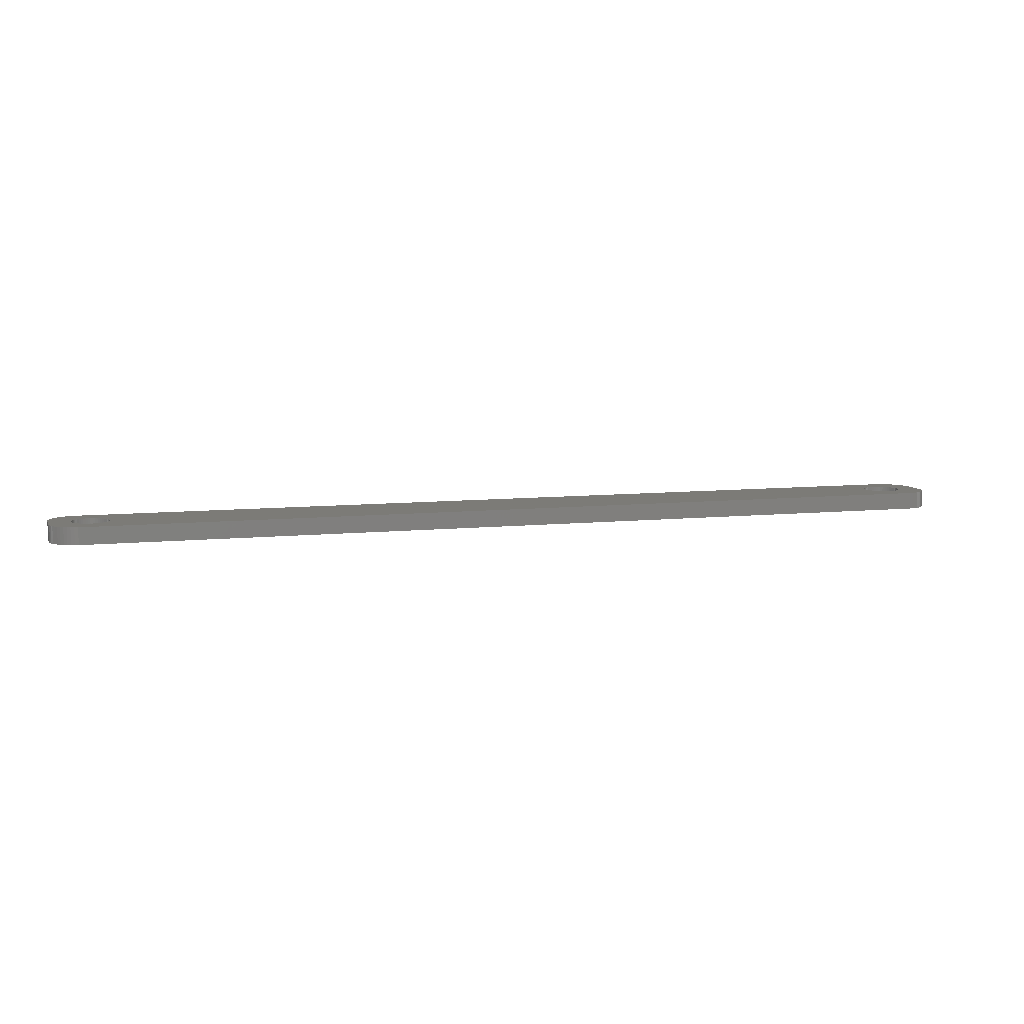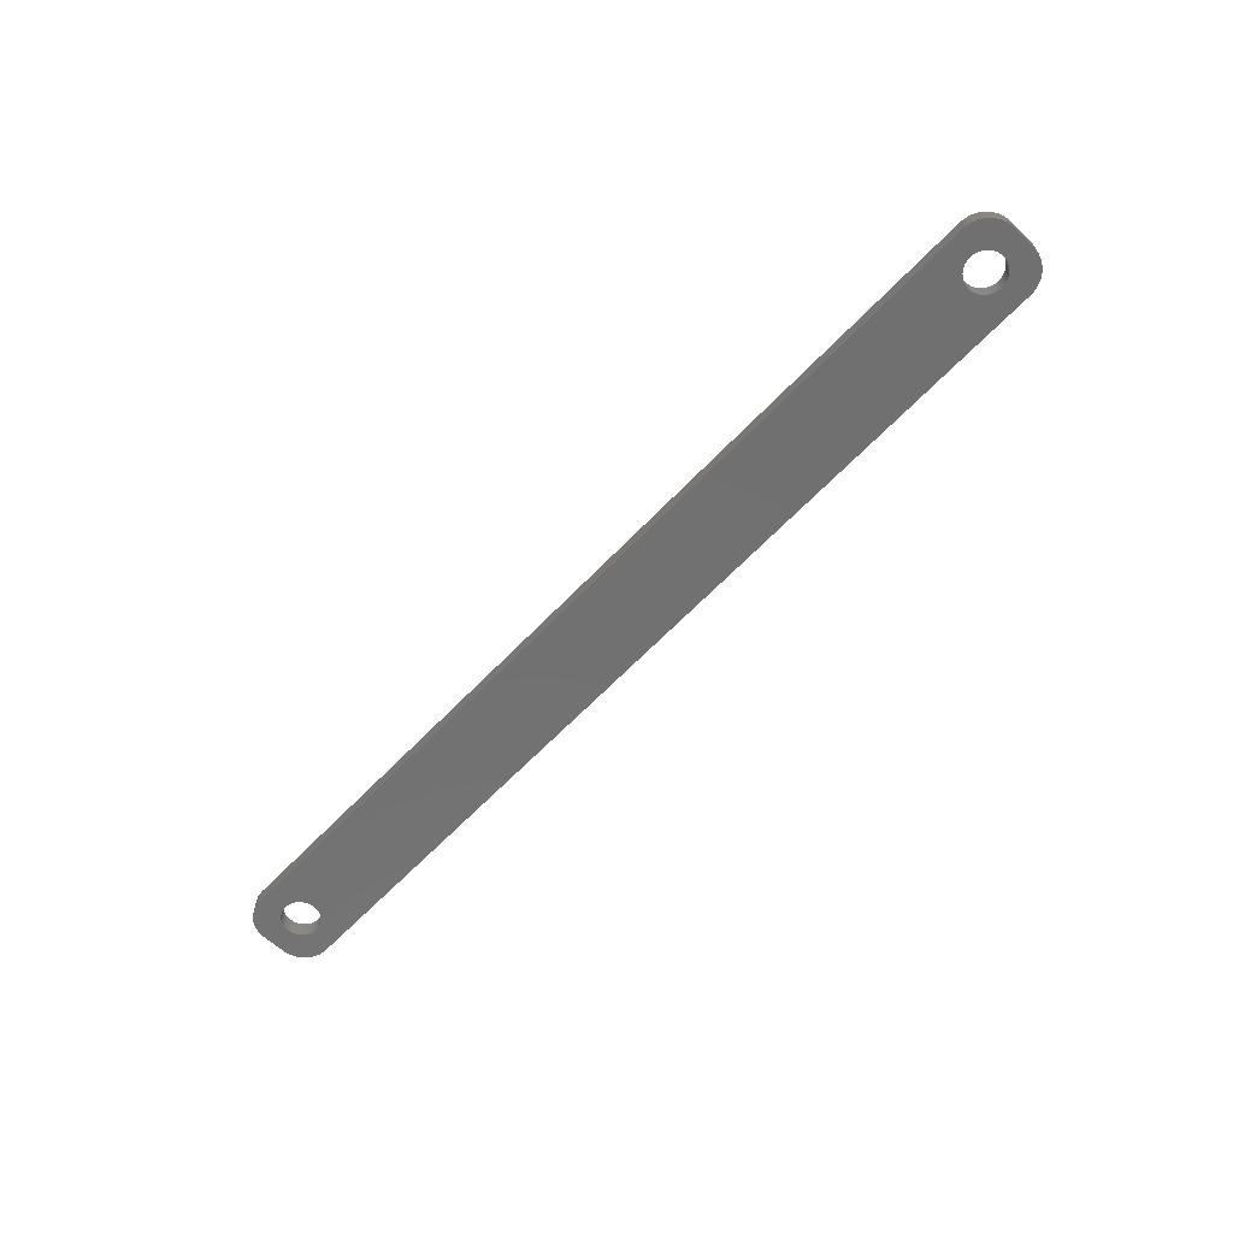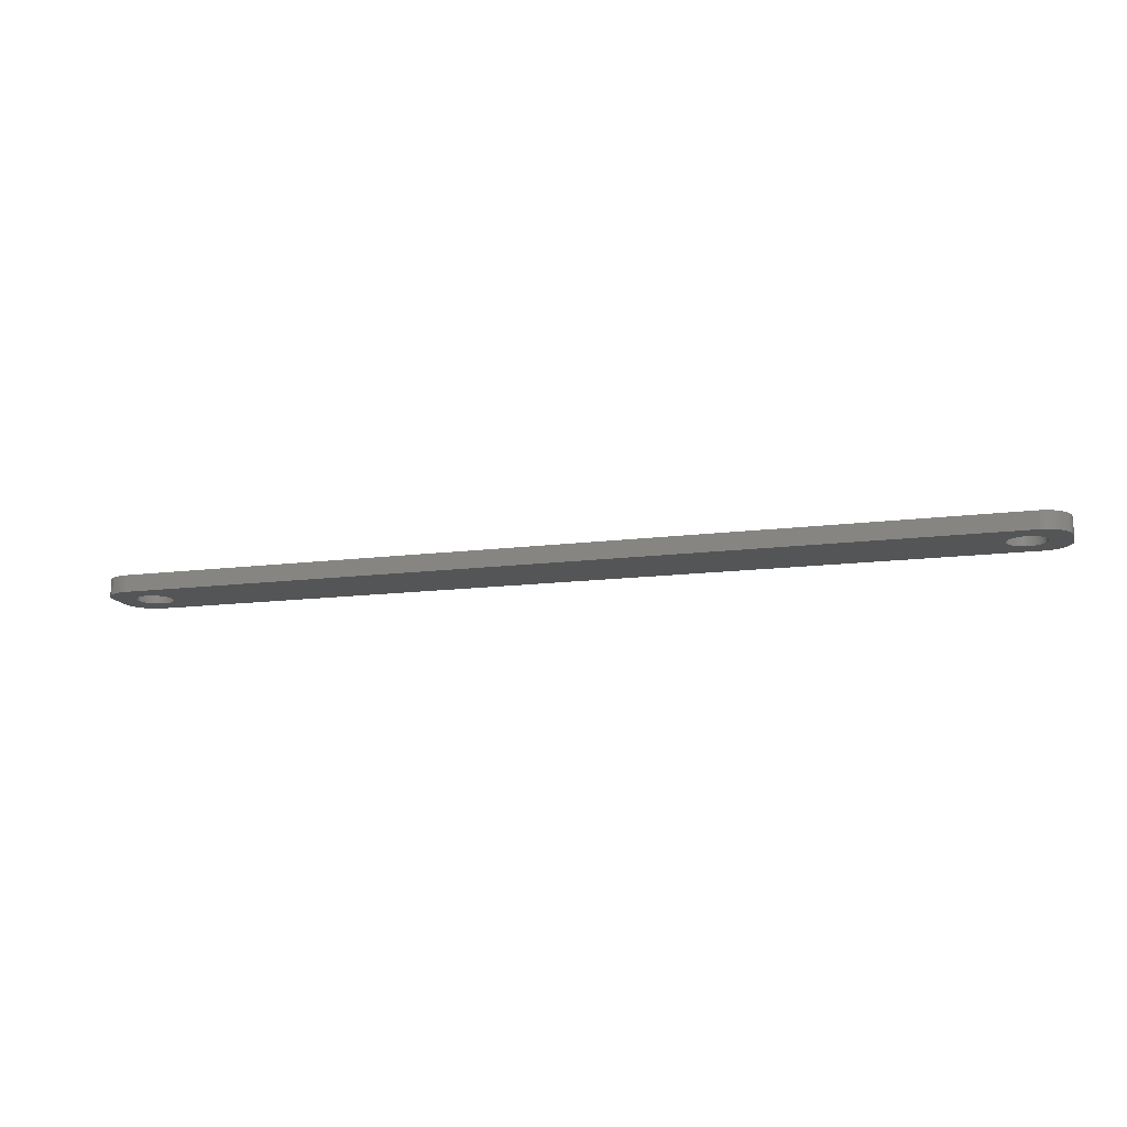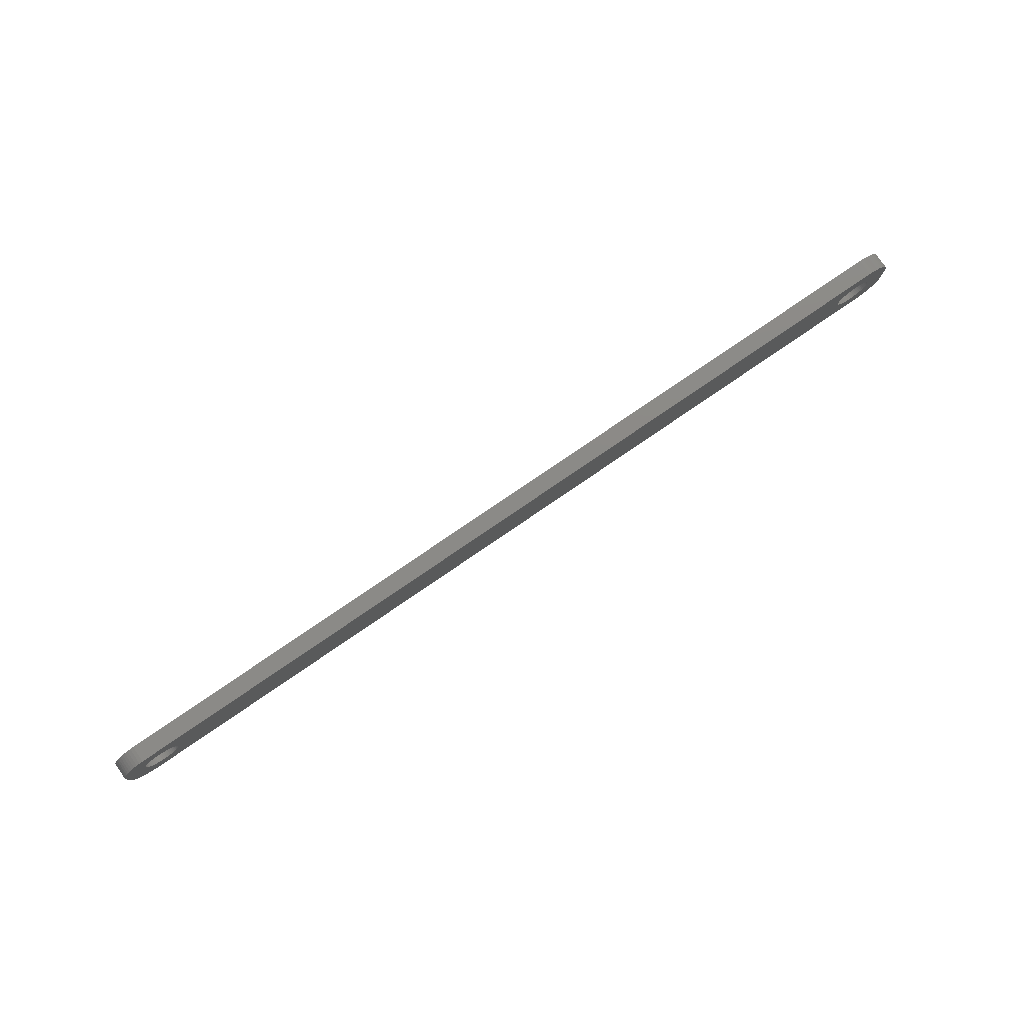
<metadata>
{"format":"stl","ext":"stl","renderer":"f3d","projection":"perspective","resolution":1024,"background":"white","views":[{"elev":8.1,"azim":-16.5,"up":"+Z"},{"elev":-62.8,"azim":46.7,"up":"+Z"},{"elev":-13.6,"azim":16.2,"up":"+Z"},{"elev":78.1,"azim":-34.4,"up":"+Y"}]}
</metadata>
<code>
# stl→obj: 304 verts, 612 faces
v -71.98 1.196 0
v -72.15 1.566 3
v -72.15 1.566 0
v -71.98 1.196 3
v -72.37 1.91 3
v -72.37 1.91 0
v -74 3.091 0
v -73.62 2.941 3
v -74 3.091 3
v -73.62 2.941 0
v -76.38 2.941 0
v -76 3.091 3
v -76.38 2.941 3
v -76 3.091 0
v -78.02 1.196 3
v -77.85 1.566 0
v -77.85 1.566 3
v -78.02 1.196 0
v -71.85 -0.8082 0
v -71.78 -0.4073 3
v -71.78 -0.4073 0
v -71.85 -0.8082 3
v -73.26 2.744 0
v -72.93 2.504 3
v -73.26 2.744 3
v -72.93 2.504 0
v -78.22 0.4073 3
v -78.15 0.8082 0
v -78.15 0.8082 3
v -78.22 0.4073 0
v -77.63 1.91 3
v -77.37 2.225 0
v -77.37 2.225 3
v -77.63 1.91 0
v -76.74 2.744 0
v -76.74 2.744 3
v -75.61 3.192 0
v -75.2 3.244 3
v -75.61 3.192 3
v -75.2 3.244 0
v -71.75 0 0
v -71.78 0.4073 3
v -71.78 0.4073 0
v -71.75 0 3
v -71.98 -1.196 0
v -71.98 -1.196 3
v -72.93 -2.504 0
v -73.26 -2.744 3
v -72.93 -2.504 3
v -73.26 -2.744 0
v -71.85 0.8082 0
v -71.85 0.8082 3
v -72.63 2.225 3
v -72.63 2.225 0
v -74.8 3.244 3
v -74.8 3.244 0
v -74.39 3.192 0
v -74.39 3.192 3
v -78.25 0 3
v -78.25 0 0
v 78.02 1.196 3
v 82 2 3
v 81.96 2.627 3
v 78.25 0 3
v 82 -2 3
v 77.85 1.566 3
v 81.84 3.243 3
v 78.22 -0.4073 3
v 81.65 3.841 3
v 78.15 -0.8082 3
v 77.63 1.91 3
v 81.38 4.409 3
v 78.02 -1.196 3
v 81.05 4.939 3
v 81.96 -2.627 3
v 77.37 2.225 3
v 80.64 5.423 3
v 77.85 -1.566 3
v 80.19 5.853 3
v 81.84 -3.243 3
v 77.07 2.504 3
v 79.68 6.222 3
v 81.65 -3.841 3
v 79.13 6.524 3
v 77.63 -1.91 3
v 76.74 2.744 3
v 78.55 6.755 3
v 81.38 -4.409 3
v 81.05 -4.939 3
v 78.22 0.4073 3
v 78.15 0.8082 3
v 77.94 6.911 3
v 76.38 2.941 3
v 77.31 6.99 3
v 76 3.091 3
v 75.61 3.192 3
v 75.2 3.244 3
v 74.8 3.244 3
v 74.39 3.192 3
v 74 3.091 3
v 73.62 2.941 3
v 73.26 2.744 3
v 72.93 2.504 3
v 72.63 2.225 3
v 71.78 0.4073 3
v 71.75 0 3
v 71.85 0.8082 3
v 71.98 1.196 3
v 72.15 1.566 3
v 72.37 1.91 3
v -77.31 6.99 3
v -77.94 6.911 3
v -78.55 6.755 3
v -79.13 6.524 3
v -77.07 2.504 3
v -79.68 6.222 3
v -80.19 5.853 3
v -80.64 5.423 3
v -81.05 4.939 3
v 77.37 -2.225 3
v 80.64 -5.423 3
v 80.19 -5.853 3
v 77.07 -2.504 3
v 79.68 -6.222 3
v 79.13 -6.524 3
v 76.74 -2.744 3
v 78.55 -6.755 3
v 77.94 -6.911 3
v 76.38 -2.941 3
v 77.31 -6.99 3
v 76 -3.091 3
v 75.61 -3.192 3
v 75.2 -3.244 3
v 74.8 -3.244 3
v 74.39 -3.192 3
v 74 -3.091 3
v 73.62 -2.941 3
v 73.26 -2.744 3
v 72.93 -2.504 3
v 72.63 -2.225 3
v 71.78 -0.4073 3
v 71.85 -0.8082 3
v 71.98 -1.196 3
v 72.15 -1.566 3
v -72.15 -1.566 3
v 72.37 -1.91 3
v -72.37 -1.91 3
v -72.63 -2.225 3
v -77.31 -6.99 3
v -73.62 -2.941 3
v -74 -3.091 3
v -74.39 -3.192 3
v -74.8 -3.244 3
v -75.2 -3.244 3
v -75.61 -3.192 3
v -76 -3.091 3
v -76.38 -2.941 3
v -77.94 -6.911 3
v -76.74 -2.744 3
v -79.13 -6.524 3
v -77.07 -2.504 3
v -80.19 -5.853 3
v -77.37 -2.225 3
v -81.05 -4.939 3
v -77.63 -1.91 3
v -81.65 -3.841 3
v -77.85 -1.566 3
v -81.96 -2.627 3
v -78.02 -1.196 3
v -82 -2 3
v -78.15 -0.8082 3
v -78.22 -0.4073 3
v -78.55 -6.755 3
v -81.38 4.409 3
v -81.65 3.841 3
v -82 2 3
v -81.84 3.243 3
v -81.96 2.627 3
v -79.68 -6.222 3
v -80.64 -5.423 3
v -81.38 -4.409 3
v -81.84 -3.243 3
v -77.07 2.504 0
v -72.37 -1.91 0
v -72.15 -1.566 0
v -74.8 -3.244 0
v -75.2 -3.244 0
v -78.15 -0.8082 0
v -78.02 -1.196 0
v -77.85 -1.566 0
v -74.39 -3.192 0
v -76 -3.091 0
v -76.38 -2.941 0
v 78.02 -1.196 0
v 82 -2 0
v 81.96 -2.627 0
v 78.25 0 0
v 82 2 0
v 77.85 -1.566 0
v 81.84 -3.243 0
v 78.22 0.4073 0
v 81.65 -3.841 0
v 78.15 0.8082 0
v 77.63 -1.91 0
v 81.38 -4.409 0
v 78.02 1.196 0
v 81.05 -4.939 0
v 81.96 2.627 0
v 77.37 -2.225 0
v 80.64 -5.423 0
v 77.85 1.566 0
v 80.19 -5.853 0
v 81.84 3.243 0
v 77.07 -2.504 0
v 79.68 -6.222 0
v 81.65 3.841 0
v 79.13 -6.524 0
v 77.63 1.91 0
v 76.74 -2.744 0
v 78.55 -6.755 0
v 81.38 4.409 0
v 81.05 4.939 0
v 78.22 -0.4073 0
v 78.15 -0.8082 0
v 77.94 -6.911 0
v 76.38 -2.941 0
v 77.31 -6.99 0
v 76 -3.091 0
v 75.61 -3.192 0
v 75.2 -3.244 0
v 74.8 -3.244 0
v 74.39 -3.192 0
v 74 -3.091 0
v 73.62 -2.941 0
v 73.26 -2.744 0
v 72.93 -2.504 0
v 72.63 -2.225 0
v 71.78 -0.4073 0
v 71.75 0 0
v 71.85 -0.8082 0
v 71.98 -1.196 0
v 72.15 -1.566 0
v 72.37 -1.91 0
v -72.63 -2.225 0
v -77.31 -6.99 0
v -73.62 -2.941 0
v -74 -3.091 0
v -75.61 -3.192 0
v -77.94 -6.911 0
v -76.74 -2.744 0
v -78.55 -6.755 0
v -79.13 -6.524 0
v -77.07 -2.504 0
v -79.68 -6.222 0
v -80.19 -5.853 0
v -77.37 -2.225 0
v -80.64 -5.423 0
v -81.05 -4.939 0
v -77.63 -1.91 0
v 77.37 2.225 0
v 80.64 5.423 0
v 80.19 5.853 0
v 77.07 2.504 0
v 79.68 6.222 0
v 79.13 6.524 0
v 76.74 2.744 0
v 78.55 6.755 0
v 77.94 6.911 0
v 76.38 2.941 0
v 77.31 6.99 0
v 76 3.091 0
v 75.61 3.192 0
v 75.2 3.244 0
v 74.8 3.244 0
v 74.39 3.192 0
v 74 3.091 0
v 73.62 2.941 0
v 73.26 2.744 0
v 72.93 2.504 0
v 72.63 2.225 0
v 71.78 0.4073 0
v 71.85 0.8082 0
v 71.98 1.196 0
v 72.15 1.566 0
v 72.37 1.91 0
v -77.31 6.99 0
v -77.94 6.911 0
v -79.13 6.524 0
v -80.19 5.853 0
v -81.05 4.939 0
v -81.65 3.841 0
v -81.96 2.627 0
v -82 2 0
v -78.55 6.755 0
v -81.38 -4.409 0
v -81.65 -3.841 0
v -82 -2 0
v -81.84 -3.243 0
v -81.96 -2.627 0
v -79.68 6.222 0
v -80.64 5.423 0
v -78.22 -0.4073 0
v -81.38 4.409 0
v -81.84 3.243 0
f 1 2 3
f 2 1 4
f 3 5 6
f 5 3 2
f 7 8 9
f 8 7 10
f 11 12 13
f 12 11 14
f 15 16 17
f 16 15 18
f 19 20 21
f 20 19 22
f 23 24 25
f 24 23 26
f 27 28 29
f 28 27 30
f 31 32 33
f 32 31 34
f 35 13 36
f 13 35 11
f 37 38 39
f 38 37 40
f 41 42 43
f 42 41 44
f 45 22 19
f 22 45 46
f 47 48 49
f 48 47 50
f 51 4 1
f 4 51 52
f 26 53 24
f 53 26 54
f 40 55 38
f 55 40 56
f 57 9 58
f 9 57 7
f 10 25 8
f 25 10 23
f 59 30 27
f 30 59 60
f 61 62 63
f 62 64 65
f 66 63 67
f 68 65 64
f 66 67 69
f 70 65 68
f 71 69 72
f 73 65 70
f 71 72 74
f 65 73 75
f 76 74 77
f 78 75 73
f 76 77 79
f 75 78 80
f 81 79 82
f 80 78 83
f 81 82 84
f 85 83 78
f 86 84 87
f 83 85 88
f 88 85 89
f 62 90 64
f 62 91 90
f 62 61 91
f 86 87 92
f 63 66 61
f 69 71 66
f 74 76 71
f 93 92 94
f 79 81 76
f 84 86 81
f 92 93 86
f 94 95 93
f 94 96 95
f 94 97 96
f 94 98 97
f 94 99 98
f 94 100 99
f 94 101 100
f 94 102 101
f 94 103 102
f 94 104 103
f 105 44 106
f 42 105 107
f 52 107 108
f 4 108 109
f 2 109 110
f 5 110 104
f 53 104 94
f 105 42 44
f 107 52 42
f 108 4 52
f 109 2 4
f 110 5 2
f 104 53 5
f 111 53 94
f 53 111 24
f 24 111 25
f 25 111 8
f 8 111 9
f 9 111 58
f 58 111 55
f 55 111 38
f 111 39 38
f 111 12 39
f 111 13 12
f 112 13 111
f 13 112 36
f 113 36 112
f 114 36 113
f 36 114 115
f 116 115 114
f 117 115 116
f 115 117 33
f 118 33 117
f 119 33 118
f 33 119 31
f 120 89 85
f 89 120 121
f 121 120 122
f 123 122 120
f 122 123 124
f 124 123 125
f 126 125 123
f 125 126 127
f 127 126 128
f 129 128 126
f 128 129 130
f 131 130 129
f 132 130 131
f 133 130 132
f 134 130 133
f 135 130 134
f 136 130 135
f 137 130 136
f 138 130 137
f 139 130 138
f 140 130 139
f 44 141 106
f 20 141 44
f 141 20 142
f 22 142 20
f 142 22 143
f 46 143 22
f 143 46 144
f 145 144 46
f 144 145 146
f 147 146 145
f 146 147 140
f 148 140 147
f 140 148 130
f 149 148 49
f 149 49 48
f 149 48 150
f 149 150 151
f 149 151 152
f 149 152 153
f 149 153 154
f 148 149 130
f 155 149 154
f 156 149 155
f 157 149 156
f 158 157 159
f 160 159 161
f 162 161 163
f 164 163 165
f 166 165 167
f 157 158 149
f 168 167 169
f 170 169 171
f 170 171 172
f 170 172 59
f 159 173 158
f 174 31 119
f 175 31 174
f 170 59 176
f 31 175 17
f 169 170 168
f 177 17 175
f 159 160 173
f 178 17 177
f 161 179 160
f 17 178 15
f 161 162 179
f 176 15 178
f 163 180 162
f 15 176 29
f 163 164 180
f 29 176 27
f 165 181 164
f 27 176 59
f 165 166 181
f 167 182 166
f 167 168 182
f 29 18 15
f 18 29 28
f 17 34 31
f 34 17 16
f 14 39 12
f 39 14 37
f 183 36 115
f 36 183 35
f 32 115 33
f 115 32 183
f 21 44 41
f 44 21 20
f 184 145 185
f 145 184 147
f 186 154 153
f 154 186 187
f 169 188 171
f 188 169 189
f 167 189 169
f 189 167 190
f 191 153 152
f 153 191 186
f 43 52 51
f 52 43 42
f 6 53 54
f 53 6 5
f 56 58 55
f 58 56 57
f 192 157 156
f 157 192 193
f 194 195 196
f 195 197 198
f 199 196 200
f 201 198 197
f 199 200 202
f 203 198 201
f 204 202 205
f 206 198 203
f 204 205 207
f 198 206 208
f 209 207 210
f 211 208 206
f 209 210 212
f 208 211 213
f 214 212 215
f 213 211 216
f 214 215 217
f 218 216 211
f 219 217 220
f 216 218 221
f 221 218 222
f 195 223 197
f 195 224 223
f 195 194 224
f 219 220 225
f 196 199 194
f 202 204 199
f 207 209 204
f 226 225 227
f 212 214 209
f 217 219 214
f 225 226 219
f 227 228 226
f 227 229 228
f 227 230 229
f 227 231 230
f 227 232 231
f 227 233 232
f 227 234 233
f 227 235 234
f 227 236 235
f 227 237 236
f 238 41 239
f 21 238 240
f 19 240 241
f 45 241 242
f 185 242 243
f 184 243 237
f 244 237 227
f 238 21 41
f 240 19 21
f 241 45 19
f 242 185 45
f 243 184 185
f 237 244 184
f 245 244 227
f 244 245 47
f 47 245 50
f 50 245 246
f 246 245 247
f 247 245 191
f 191 245 186
f 186 245 187
f 245 248 187
f 245 192 248
f 245 193 192
f 249 193 245
f 193 249 250
f 251 250 249
f 252 250 251
f 250 252 253
f 254 253 252
f 255 253 254
f 253 255 256
f 257 256 255
f 258 256 257
f 256 258 259
f 260 222 218
f 222 260 261
f 261 260 262
f 263 262 260
f 262 263 264
f 264 263 265
f 266 265 263
f 265 266 267
f 267 266 268
f 269 268 266
f 268 269 270
f 271 270 269
f 272 270 271
f 273 270 272
f 274 270 273
f 275 270 274
f 276 270 275
f 277 270 276
f 278 270 277
f 279 270 278
f 280 270 279
f 41 281 239
f 43 281 41
f 281 43 282
f 51 282 43
f 282 51 283
f 1 283 51
f 283 1 284
f 3 284 1
f 284 3 285
f 6 285 3
f 285 6 280
f 54 280 6
f 280 54 270
f 286 54 26
f 286 26 23
f 286 23 10
f 286 10 7
f 286 7 57
f 286 57 56
f 286 56 40
f 54 286 270
f 37 286 40
f 14 286 37
f 11 286 14
f 287 11 35
f 288 35 183
f 289 183 32
f 290 32 34
f 291 34 16
f 11 287 286
f 292 16 18
f 293 18 28
f 293 28 30
f 293 30 60
f 35 294 287
f 295 259 258
f 296 259 295
f 293 60 297
f 259 296 190
f 18 293 292
f 298 190 296
f 35 288 294
f 299 190 298
f 183 300 288
f 190 299 189
f 183 289 300
f 297 189 299
f 32 301 289
f 189 297 188
f 32 290 301
f 188 297 302
f 34 303 290
f 302 297 60
f 34 291 303
f 16 304 291
f 16 292 304
f 247 152 151
f 152 247 191
f 50 150 48
f 150 50 246
f 244 49 148
f 49 244 47
f 185 46 45
f 46 185 145
f 250 161 159
f 161 250 253
f 248 156 155
f 156 248 192
f 187 155 154
f 155 187 248
f 163 259 165
f 259 163 256
f 165 190 167
f 190 165 259
f 253 163 161
f 163 253 256
f 171 302 172
f 302 171 188
f 172 60 59
f 60 172 302
f 244 147 184
f 147 244 148
f 193 159 157
f 159 193 250
f 246 151 150
f 151 246 247
f 203 61 206
f 61 203 91
f 197 90 201
f 90 197 64
f 274 97 98
f 97 274 273
f 263 76 81
f 76 263 260
f 110 280 104
f 280 110 285
f 278 101 102
f 101 278 277
f 140 243 146
f 243 140 237
f 206 66 211
f 66 206 61
f 211 71 218
f 71 211 66
f 271 93 95
f 93 271 269
f 272 95 96
f 95 272 271
f 266 81 86
f 81 266 263
f 107 283 108
f 283 107 282
f 108 284 109
f 284 108 283
f 106 281 105
f 281 106 239
f 279 102 103
f 102 279 278
f 226 131 129
f 131 226 228
f 209 85 204
f 85 209 120
f 214 126 123
f 126 214 219
f 204 78 199
f 78 204 85
f 235 139 138
f 139 235 236
f 232 136 135
f 136 232 233
f 143 240 142
f 240 143 241
f 146 242 144
f 242 146 243
f 141 239 106
f 239 141 238
f 275 98 99
f 98 275 274
f 277 100 101
f 100 277 276
f 276 99 100
f 99 276 275
f 229 133 132
f 133 229 230
f 228 132 131
f 132 228 229
f 209 123 120
f 123 209 214
f 194 70 224
f 70 194 73
f 223 64 197
f 64 223 68
f 199 73 194
f 73 199 78
f 231 135 134
f 135 231 232
f 234 138 137
f 138 234 235
f 233 137 136
f 137 233 234
f 230 134 133
f 134 230 231
f 236 140 139
f 140 236 237
f 144 241 143
f 241 144 242
f 142 238 141
f 238 142 240
f 201 91 203
f 91 201 90
f 218 76 260
f 76 218 71
f 273 96 97
f 96 273 272
f 269 86 93
f 86 269 266
f 109 285 110
f 285 109 284
f 105 282 107
f 282 105 281
f 280 103 104
f 103 280 279
f 219 129 126
f 129 219 226
f 224 68 223
f 68 224 70
f 297 176 293
f 176 297 170
f 270 111 94
f 111 270 286
f 245 130 149
f 130 245 227
f 257 162 180
f 162 257 255
f 75 195 65
f 195 75 196
f 227 128 130
f 128 227 225
f 296 182 298
f 182 296 166
f 252 173 160
f 173 252 251
f 254 160 179
f 160 254 252
f 251 158 173
f 158 251 249
f 89 205 88
f 205 89 207
f 67 216 69
f 216 67 213
f 74 261 77
f 261 74 222
f 261 79 77
f 79 261 262
f 268 94 92
f 94 268 270
f 265 87 84
f 87 265 267
f 267 92 87
f 92 267 268
f 286 112 111
f 112 286 287
f 291 174 303
f 174 291 175
f 299 170 297
f 170 299 168
f 298 168 299
f 168 298 182
f 295 166 296
f 166 295 181
f 257 164 258
f 164 257 180
f 258 181 295
f 181 258 164
f 255 179 162
f 179 255 254
f 65 198 62
f 198 65 195
f 63 213 67
f 213 63 208
f 80 196 75
f 196 80 200
f 83 200 80
f 200 83 202
f 88 202 83
f 202 88 205
f 212 121 122
f 121 212 210
f 215 122 124
f 122 215 212
f 121 207 89
f 207 121 210
f 220 125 127
f 125 220 217
f 217 124 125
f 124 217 215
f 225 127 128
f 127 225 220
f 69 221 72
f 221 69 216
f 264 84 82
f 84 264 265
f 289 118 117
f 118 289 301
f 294 114 113
f 114 294 288
f 304 175 291
f 175 304 177
f 249 149 158
f 149 249 245
f 62 208 63
f 208 62 198
f 262 82 79
f 82 262 264
f 290 118 301
f 118 290 119
f 287 113 112
f 113 287 294
f 293 178 292
f 178 293 176
f 292 177 304
f 177 292 178
f 72 222 74
f 222 72 221
f 300 117 116
f 117 300 289
f 288 116 114
f 116 288 300
f 303 119 290
f 119 303 174

</code>
